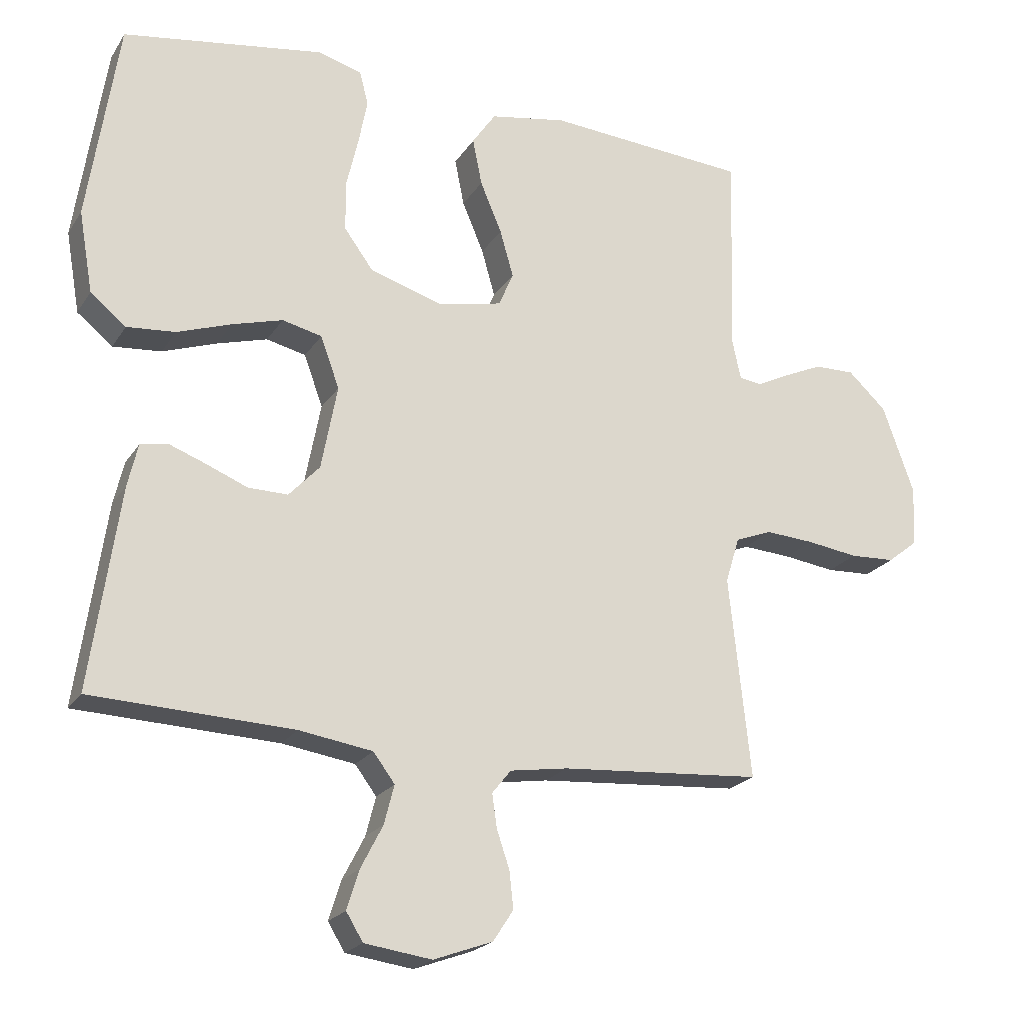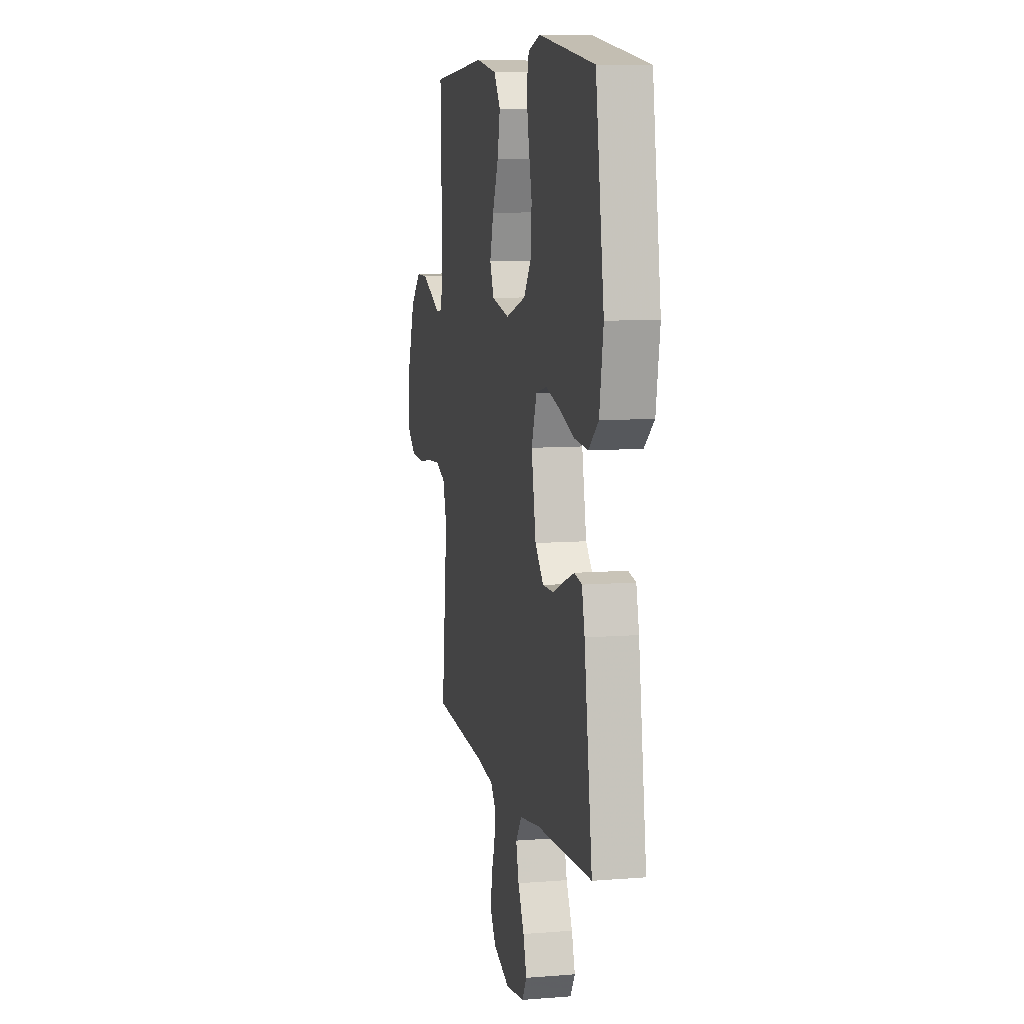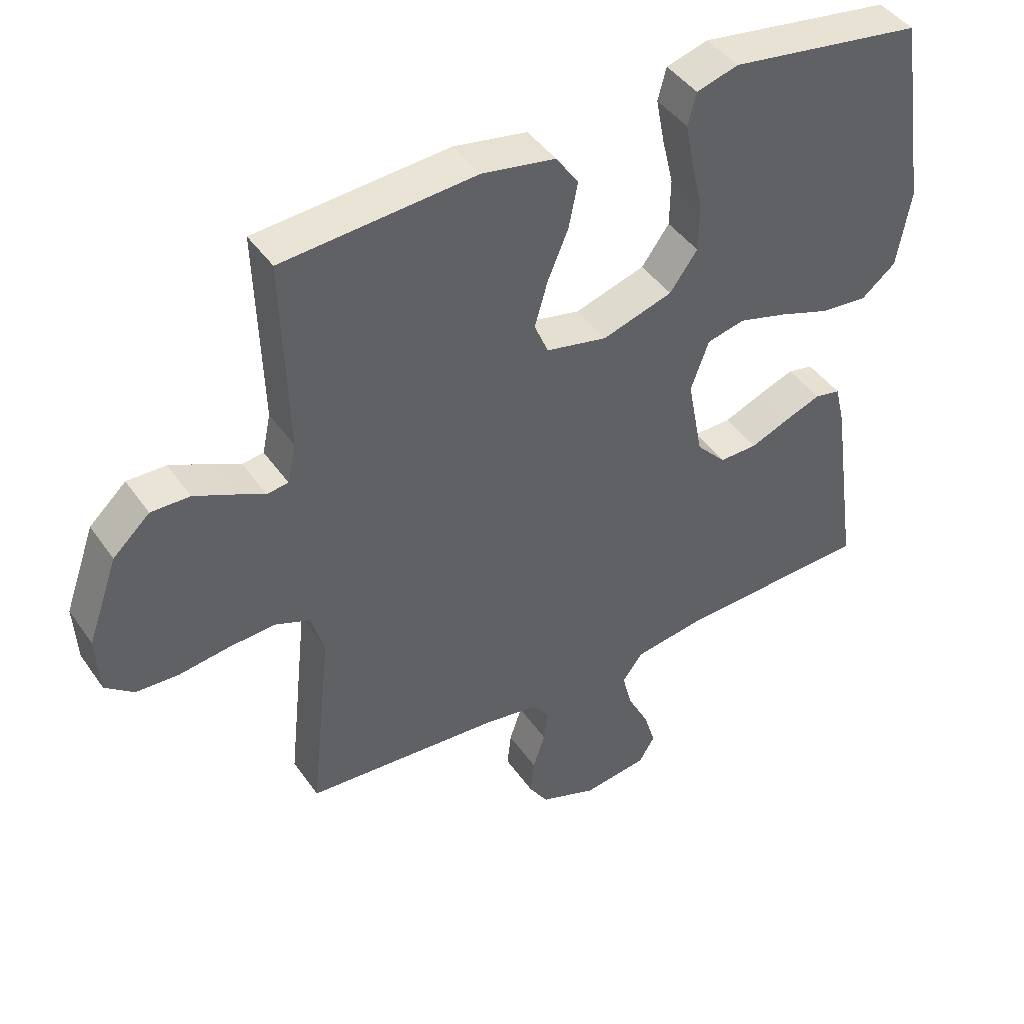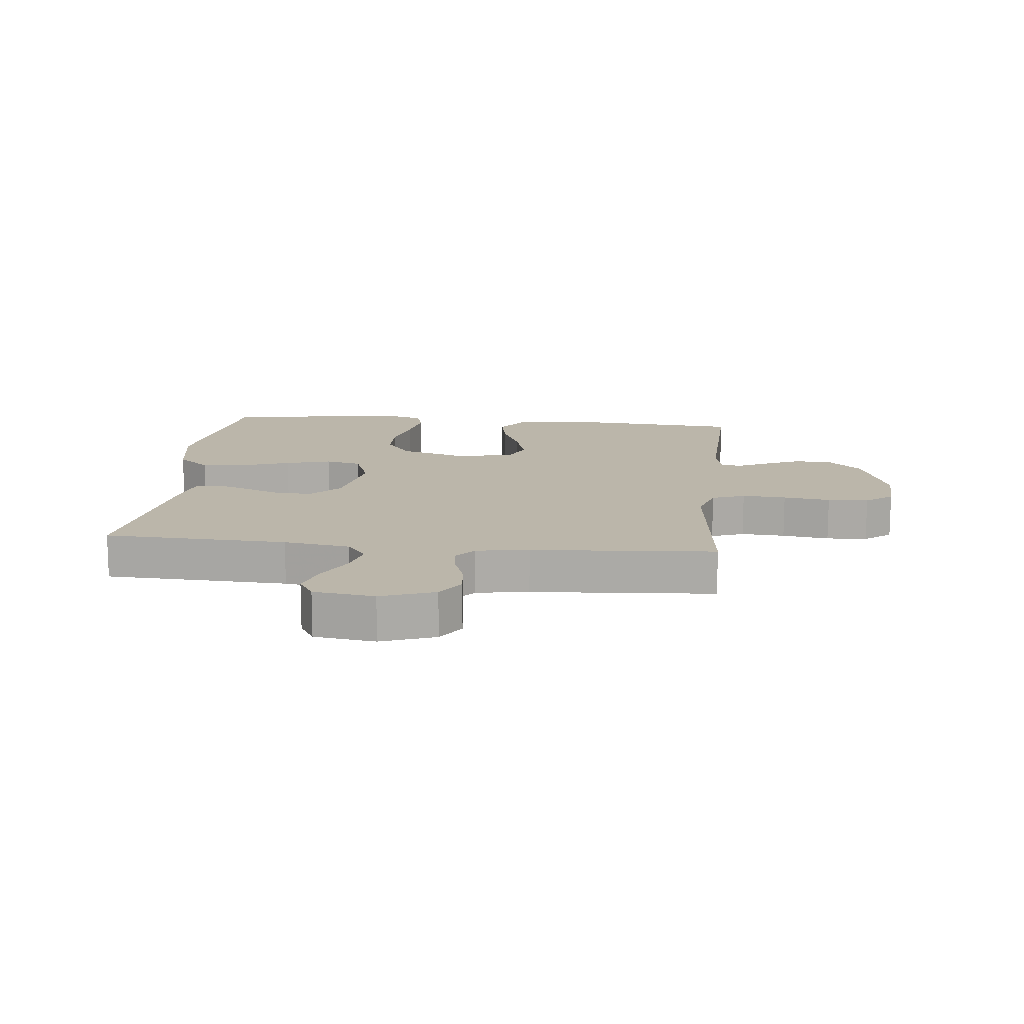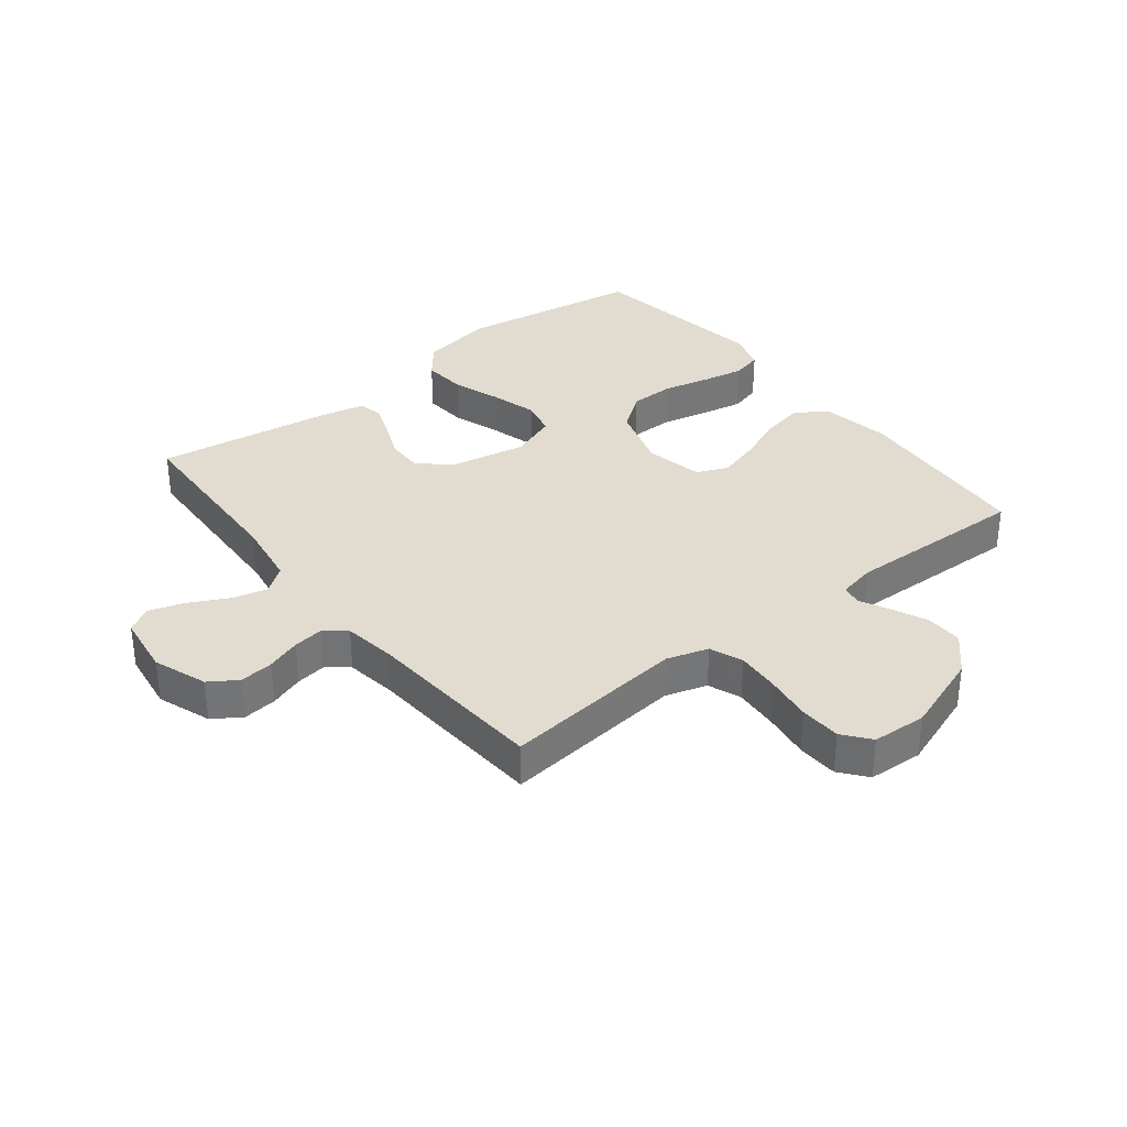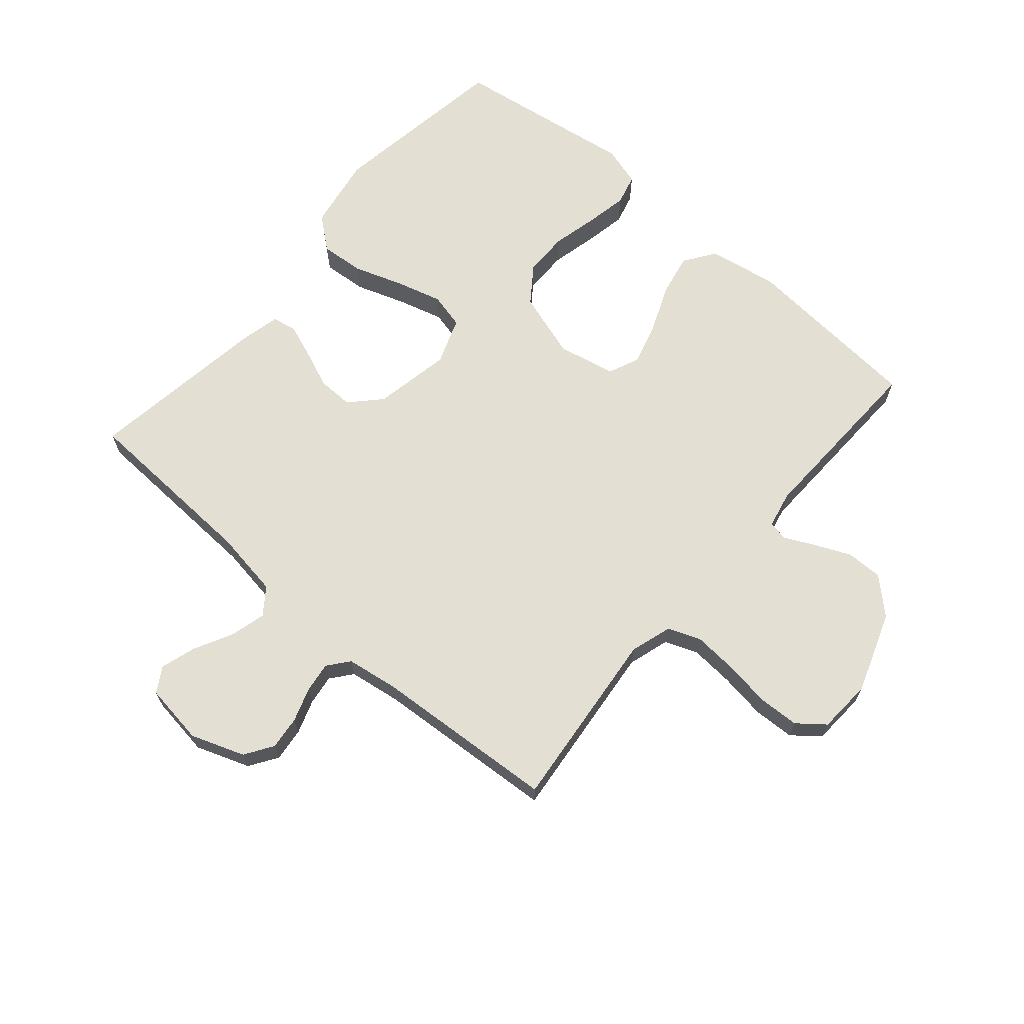
<metadata>
{"format":"obj","ext":"obj","renderer":"f3d","projection":"perspective","resolution":1024,"background":"white","views":[{"elev":-21.4,"azim":156.0,"up":"+Z"},{"elev":8.7,"azim":77.8,"up":"+Z"},{"elev":43.5,"azim":-32.2,"up":"+Z"},{"elev":13.9,"azim":-174.1,"up":"+Y"},{"elev":34.2,"azim":-128.2,"up":"+Y"},{"elev":67.1,"azim":-139.2,"up":"+Y"}]}
</metadata>
<code>
v 0.5 0.07 -0.5
v 0.2 0.07 -0.513
v 0.091 0.07 -0.53
v 0.059 0.07 -0.573
v 0.074 0.07 -0.631
v 0.107 0.07 -0.695
v 0.125 0.07 -0.753
v 0.1 0.07 -0.794
v 0 0.07 -0.808
v -0.088 0.07 -0.776
v -0.118 0.07 -0.73
v -0.112 0.07 -0.675
v -0.093 0.07 -0.619
v -0.086 0.07 -0.569
v -0.114 0.07 -0.534
v -0.2 0.07 -0.521
v -0.5 0.07 -0.5
v -0.468 0.07 -0.2
v -0.489 0.07 -0.132
v -0.543 0.07 -0.111
v -0.615 0.07 -0.116
v -0.692 0.07 -0.127
v -0.759 0.07 -0.124
v -0.803 0.07 -0.089
v -0.808 0.07 0
v -0.761 0.07 0.132
v -0.704 0.07 0.185
v -0.644 0.07 0.184
v -0.586 0.07 0.158
v -0.537 0.07 0.134
v -0.504 0.07 0.139
v -0.491 0.07 0.2
v -0.5 0.07 0.5
v -0.2 0.07 0.523
v -0.086 0.07 0.503
v -0.051 0.07 0.452
v -0.065 0.07 0.382
v -0.097 0.07 0.306
v -0.117 0.07 0.236
v -0.095 0.07 0.185
v 0 0.07 0.165
v 0.109 0.07 0.199
v 0.152 0.07 0.258
v 0.153 0.07 0.331
v 0.135 0.07 0.408
v 0.122 0.07 0.476
v 0.135 0.07 0.526
v 0.2 0.07 0.545
v 0.5 0.07 0.5
v 0.545 0.07 0.2
v 0.524 0.07 0.079
v 0.471 0.07 0.036
v 0.399 0.07 0.042
v 0.318 0.07 0.07
v 0.243 0.07 0.091
v 0.184 0.07 0.077
v 0.156 0.07 0
v 0.18 0.07 -0.126
v 0.226 0.07 -0.175
v 0.285 0.07 -0.174
v 0.346 0.07 -0.149
v 0.402 0.07 -0.128
v 0.442 0.07 -0.136
v 0.457 0.07 -0.2
v 0.5 0 -0.5
v 0.2 0 -0.513
v 0.091 0 -0.53
v 0.059 0 -0.573
v 0.074 0 -0.631
v 0.107 0 -0.695
v 0.125 0 -0.753
v 0.1 0 -0.794
v 0 0 -0.808
v -0.088 0 -0.776
v -0.118 0 -0.73
v -0.112 0 -0.675
v -0.093 0 -0.619
v -0.086 0 -0.569
v -0.114 0 -0.534
v -0.2 0 -0.521
v -0.5 0 -0.5
v -0.468 0 -0.2
v -0.489 0 -0.132
v -0.543 0 -0.111
v -0.615 0 -0.116
v -0.692 0 -0.127
v -0.759 0 -0.124
v -0.803 0 -0.089
v -0.808 0 0
v -0.761 0 0.132
v -0.704 0 0.185
v -0.644 0 0.184
v -0.586 0 0.158
v -0.537 0 0.134
v -0.504 0 0.139
v -0.491 0 0.2
v -0.5 0 0.5
v -0.2 0 0.523
v -0.086 0 0.503
v -0.051 0 0.452
v -0.065 0 0.382
v -0.097 0 0.306
v -0.117 0 0.236
v -0.095 0 0.185
v 0 0 0.165
v 0.109 0 0.199
v 0.152 0 0.258
v 0.153 0 0.331
v 0.135 0 0.408
v 0.122 0 0.476
v 0.135 0 0.526
v 0.2 0 0.545
v 0.5 0 0.5
v 0.545 0 0.2
v 0.524 0 0.079
v 0.471 0 0.036
v 0.399 0 0.042
v 0.318 0 0.07
v 0.243 0 0.091
v 0.184 0 0.077
v 0.156 0 0
v 0.18 0 -0.126
v 0.226 0 -0.175
v 0.285 0 -0.174
v 0.346 0 -0.149
v 0.402 0 -0.128
v 0.442 0 -0.136
v 0.457 0 -0.2
f 63 64 1 2
f 60 61 62 63
f 60 63 2 3
f 59 60 3 4
f 58 59 4
f 57 58 4
f 51 52 53 54
f 51 54 55
f 50 51 55
f 49 50 55 56
f 47 48 49 56
f 44 45 46 47
f 35 36 37 38
f 35 38 39
f 32 33 34 35
f 31 32 35 39
f 27 28 29 30
f 25 26 27 30
f 25 30 31
f 21 22 23 24
f 20 21 24 25
f 19 20 25 31
f 16 17 18
f 15 16 18 19
f 10 11 12 13
f 10 13 14
f 9 10 14
f 8 9 14
f 5 6 7 8
f 4 5 8 14
f 57 4 14 15
f 44 47 56
f 43 44 56 57
f 42 43 57 15
f 19 31 39 40
f 19 40 41
f 15 19 41 42
f 66 65 128 127
f 127 126 125 124
f 67 66 127 124
f 68 67 124 123
f 68 123 122
f 68 122 121
f 118 117 116 115
f 119 118 115
f 119 115 114
f 120 119 114 113
f 120 113 112 111
f 111 110 109 108
f 102 101 100 99
f 103 102 99
f 99 98 97 96
f 103 99 96 95
f 94 93 92 91
f 94 91 90 89
f 95 94 89
f 88 87 86 85
f 89 88 85 84
f 95 89 84 83
f 82 81 80
f 83 82 80 79
f 77 76 75 74
f 78 77 74
f 78 74 73
f 78 73 72
f 72 71 70 69
f 78 72 69 68
f 79 78 68 121
f 120 111 108
f 121 120 108 107
f 79 121 107 106
f 104 103 95 83
f 105 104 83
f 106 105 83 79
f 1 65 66 2
f 2 66 67 3
f 3 67 68 4
f 4 68 69 5
f 5 69 70 6
f 6 70 71 7
f 7 71 72 8
f 8 72 73 9
f 9 73 74 10
f 10 74 75 11
f 11 75 76 12
f 12 76 77 13
f 13 77 78 14
f 14 78 79 15
f 15 79 80 16
f 16 80 81 17
f 17 81 82 18
f 18 82 83 19
f 19 83 84 20
f 20 84 85 21
f 21 85 86 22
f 22 86 87 23
f 23 87 88 24
f 24 88 89 25
f 25 89 90 26
f 26 90 91 27
f 27 91 92 28
f 28 92 93 29
f 29 93 94 30
f 30 94 95 31
f 31 95 96 32
f 32 96 97 33
f 33 97 98 34
f 34 98 99 35
f 35 99 100 36
f 36 100 101 37
f 37 101 102 38
f 38 102 103 39
f 39 103 104 40
f 40 104 105 41
f 41 105 106 42
f 42 106 107 43
f 43 107 108 44
f 44 108 109 45
f 45 109 110 46
f 46 110 111 47
f 47 111 112 48
f 48 112 113 49
f 49 113 114 50
f 50 114 115 51
f 51 115 116 52
f 52 116 117 53
f 53 117 118 54
f 54 118 119 55
f 55 119 120 56
f 56 120 121 57
f 57 121 122 58
f 58 122 123 59
f 59 123 124 60
f 60 124 125 61
f 61 125 126 62
f 62 126 127 63
f 63 127 128 64
f 64 128 65 1

</code>
